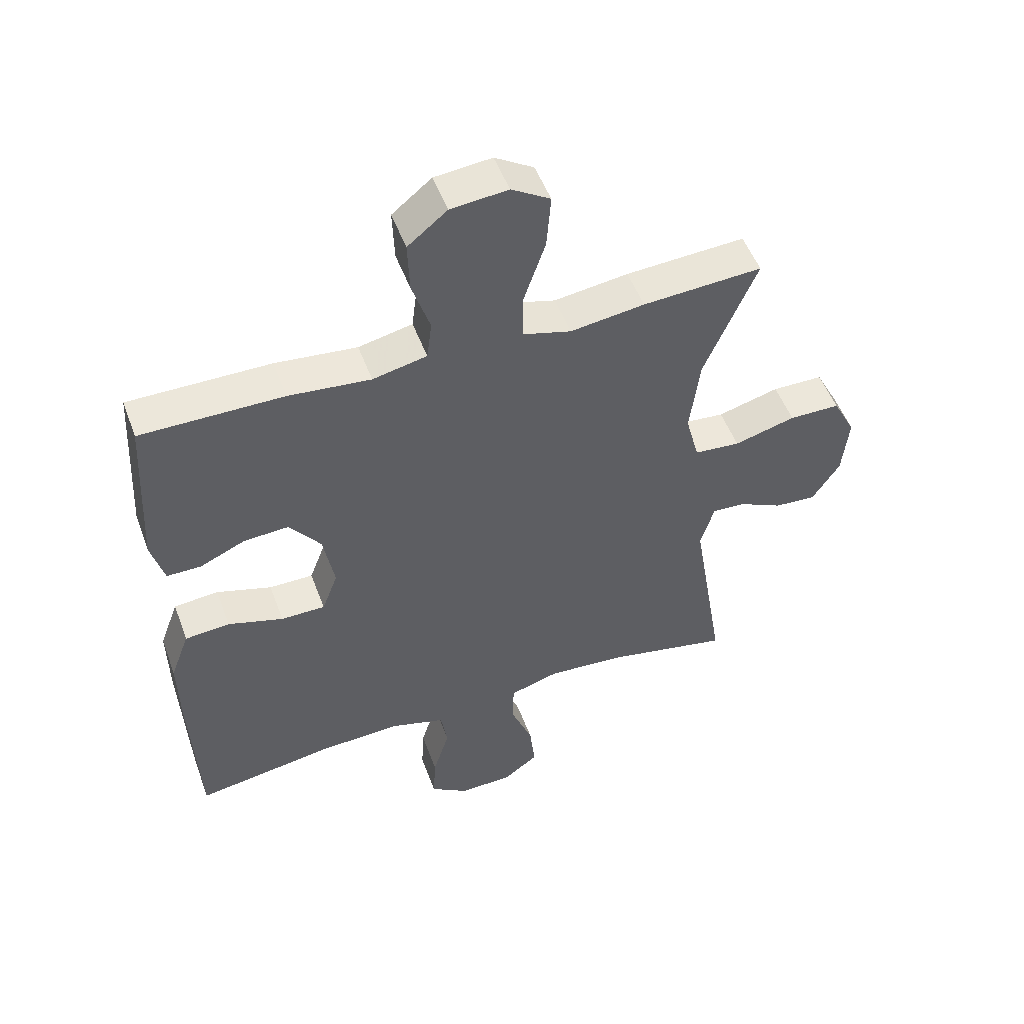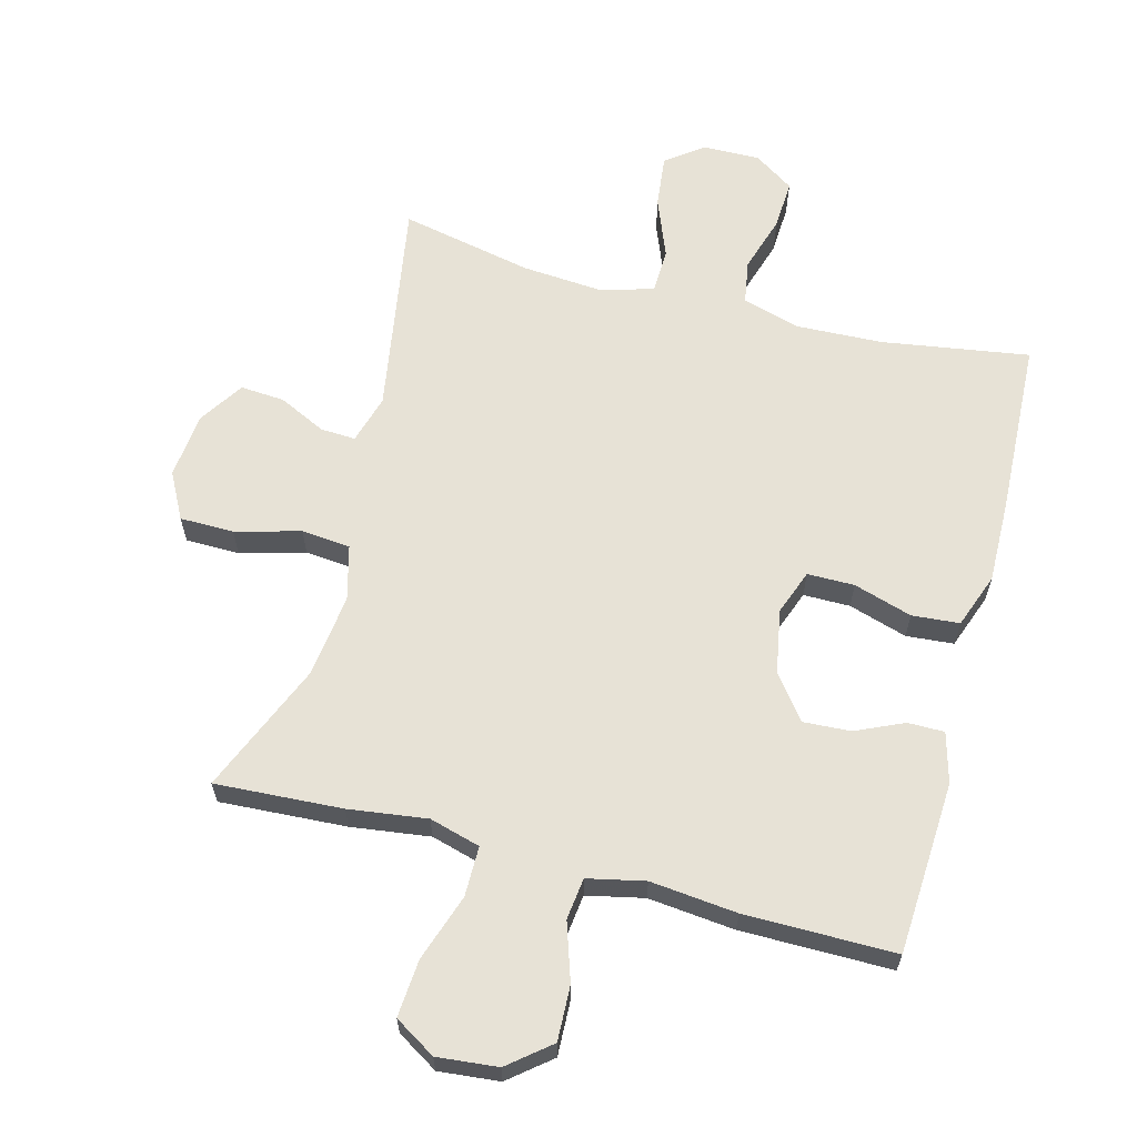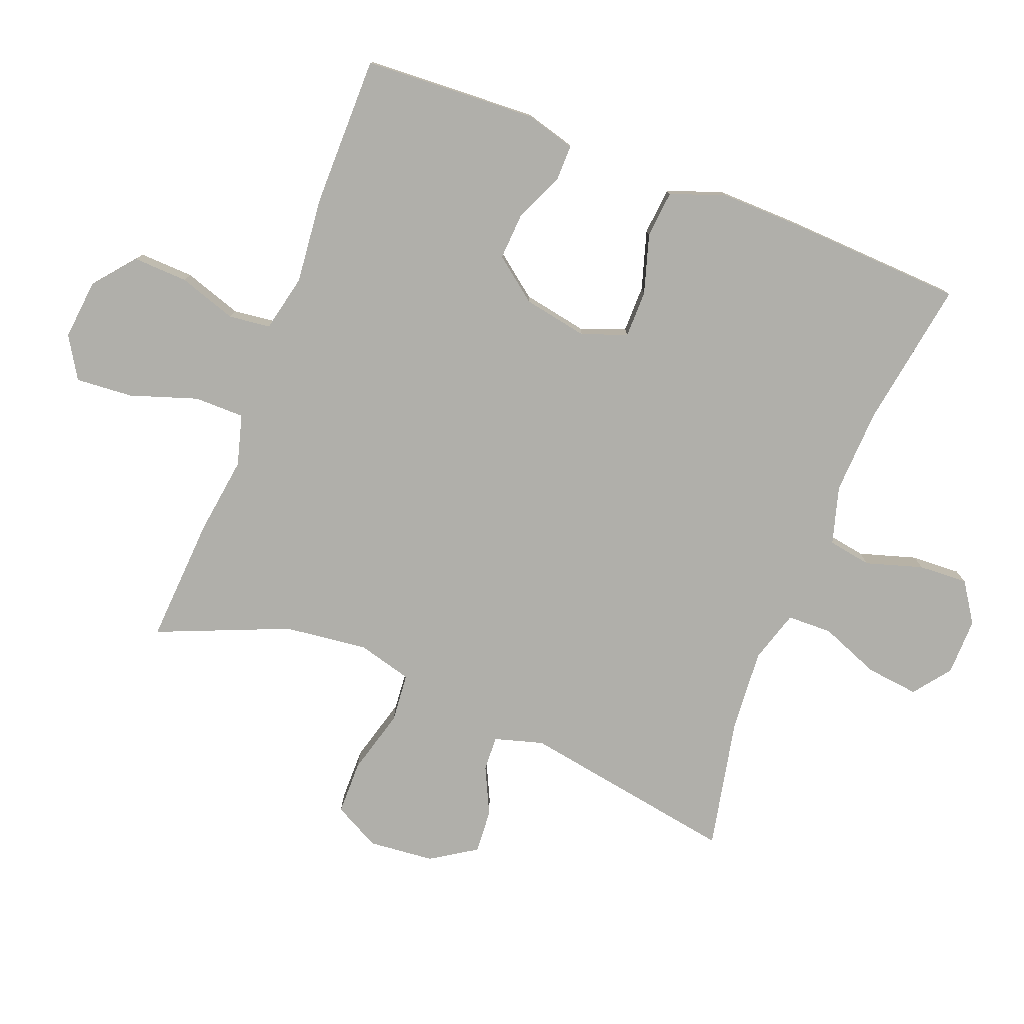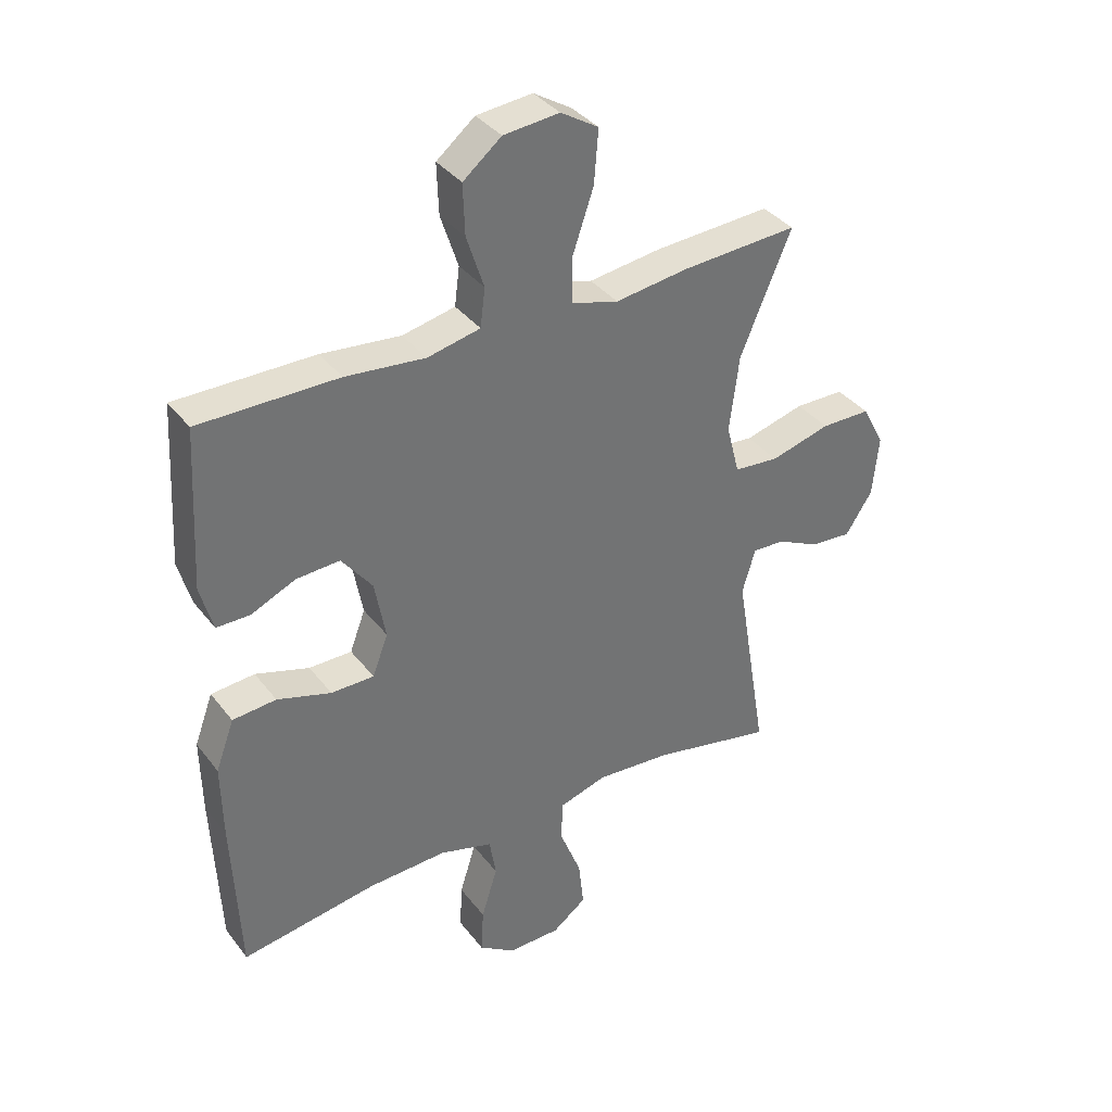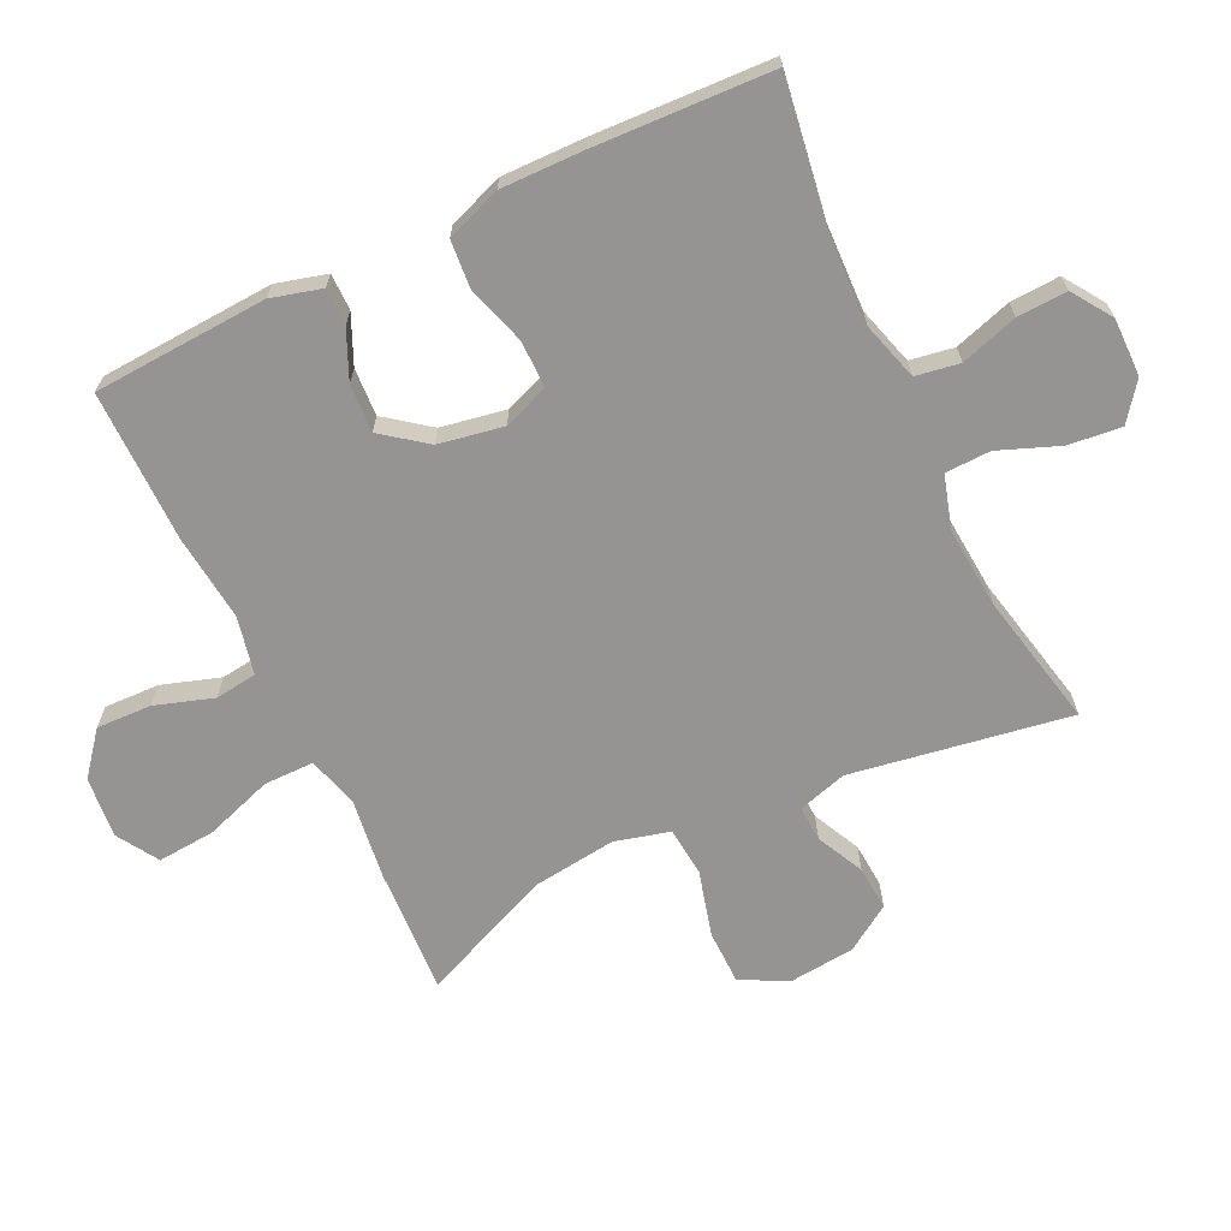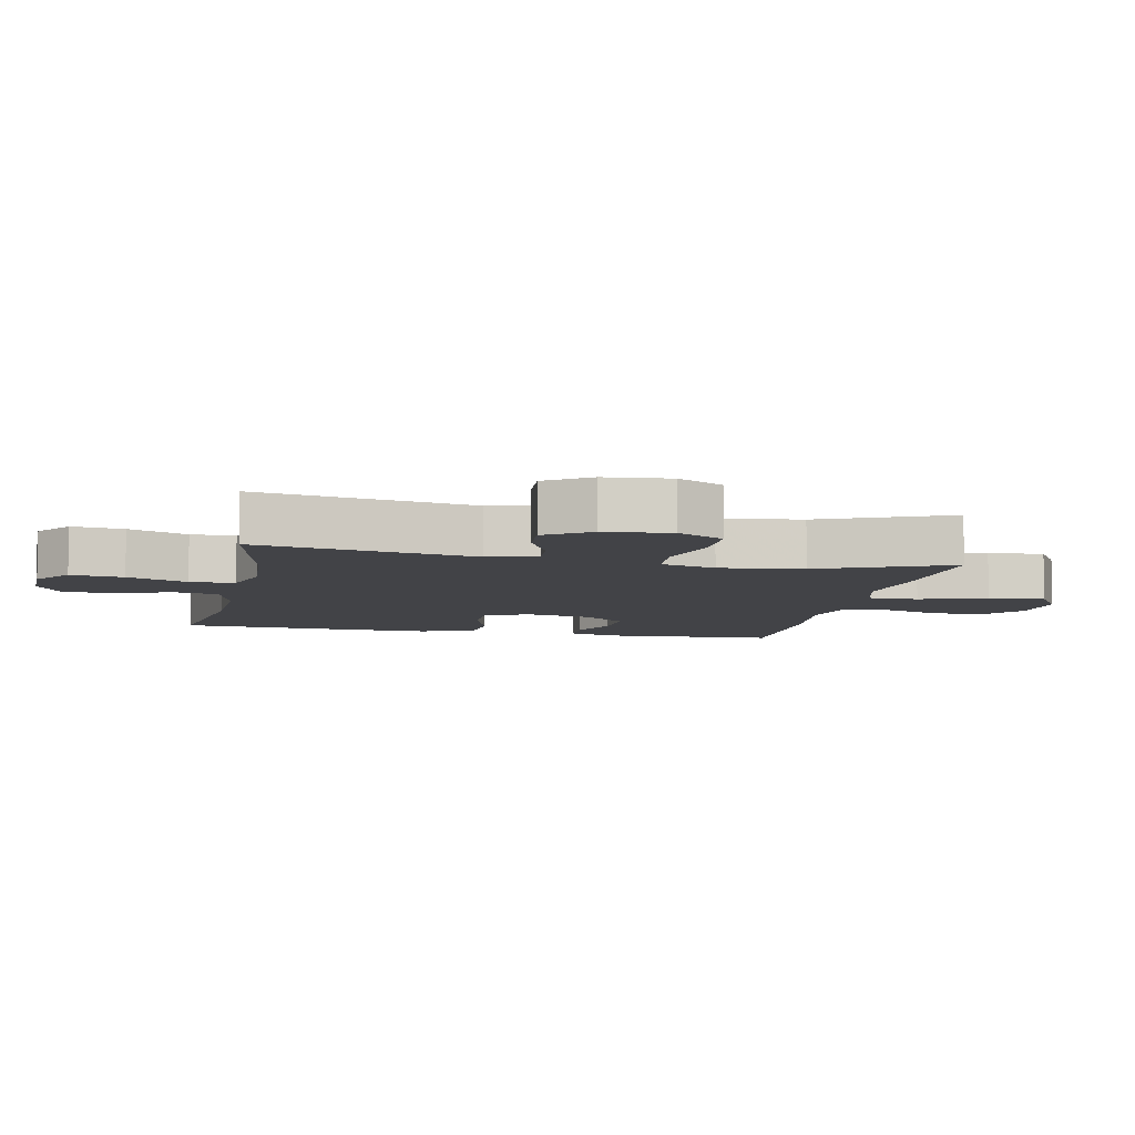
<metadata>
{"format":"obj","ext":"obj","renderer":"f3d","projection":"perspective","resolution":1024,"background":"white","views":[{"elev":51.4,"azim":159.9,"up":"+Z"},{"elev":63.0,"azim":14.7,"up":"+Y"},{"elev":-78.0,"azim":68.5,"up":"+Y"},{"elev":36.7,"azim":147.3,"up":"+Z"},{"elev":-67.2,"azim":115.6,"up":"+Y"},{"elev":-7.5,"azim":-101.9,"up":"+Y"}]}
</metadata>
<code>
v 0.5 0.07 0.5
v 0.515 0.07 0.234
v 0.494 0.07 0.157
v 0.438 0.07 0.157
v 0.364 0.07 0.19
v 0.291 0.07 0.194
v 0.24 0.07 0.127
v 0.222 0.07 0.028
v 0.248 0.07 -0.041
v 0.32 0.07 -0.041
v 0.41 0.07 -0.013
v 0.483 0.07 -0.019
v 0.514 0.07 -0.103
v 0.512 0.07 -0.23
v 0.5 0.07 -0.5
v 0.273 0.07 -0.465
v 0.141 0.07 -0.46
v 0.052 0.07 -0.486
v 0.041 0.07 -0.553
v 0.068 0.07 -0.64
v 0.072 0.07 -0.716
v 0.011 0.07 -0.757
v -0.077 0.07 -0.756
v -0.134 0.07 -0.713
v -0.125 0.07 -0.632
v -0.089 0.07 -0.54
v -0.091 0.07 -0.471
v -0.171 0.07 -0.447
v -0.297 0.07 -0.457
v -0.5 0.07 -0.5
v -0.445 0.07 -0.167
v -0.467 0.07 -0.092
v -0.521 0.07 -0.095
v -0.593 0.07 -0.13
v -0.661 0.07 -0.135
v -0.706 0.07 -0.066
v -0.716 0.07 0.035
v -0.679 0.07 0.106
v -0.596 0.07 0.107
v -0.496 0.07 0.08
v -0.421 0.07 0.087
v -0.399 0.07 0.171
v -0.415 0.07 0.299
v -0.5 0.07 0.5
v -0.305 0.07 0.489
v -0.184 0.07 0.473
v -0.106 0.07 0.495
v -0.106 0.07 0.572
v -0.141 0.07 0.675
v -0.148 0.07 0.763
v -0.085 0.07 0.802
v 0.008 0.07 0.793
v 0.072 0.07 0.741
v 0.069 0.07 0.657
v 0.04 0.07 0.568
v 0.048 0.07 0.504
v 0.136 0.07 0.485
v 0.269 0.07 0.499
v 0.5 0 0.5
v 0.515 0 0.234
v 0.494 0 0.157
v 0.438 0 0.157
v 0.364 0 0.19
v 0.291 0 0.194
v 0.24 0 0.127
v 0.222 0 0.028
v 0.248 0 -0.041
v 0.32 0 -0.041
v 0.41 0 -0.013
v 0.483 0 -0.019
v 0.514 0 -0.103
v 0.512 0 -0.23
v 0.5 0 -0.5
v 0.273 0 -0.465
v 0.141 0 -0.46
v 0.052 0 -0.486
v 0.041 0 -0.553
v 0.068 0 -0.64
v 0.072 0 -0.716
v 0.011 0 -0.757
v -0.077 0 -0.756
v -0.134 0 -0.713
v -0.125 0 -0.632
v -0.089 0 -0.54
v -0.091 0 -0.471
v -0.171 0 -0.447
v -0.297 0 -0.457
v -0.5 0 -0.5
v -0.445 0 -0.167
v -0.467 0 -0.092
v -0.521 0 -0.095
v -0.593 0 -0.13
v -0.661 0 -0.135
v -0.706 0 -0.066
v -0.716 0 0.035
v -0.679 0 0.106
v -0.596 0 0.107
v -0.496 0 0.08
v -0.421 0 0.087
v -0.399 0 0.171
v -0.415 0 0.299
v -0.5 0 0.5
v -0.305 0 0.489
v -0.184 0 0.473
v -0.106 0 0.495
v -0.106 0 0.572
v -0.141 0 0.675
v -0.148 0 0.763
v -0.085 0 0.802
v 0.008 0 0.793
v 0.072 0 0.741
v 0.069 0 0.657
v 0.04 0 0.568
v 0.048 0 0.504
v 0.136 0 0.485
v 0.269 0 0.499
f 3 4 5
f 2 3 5
f 1 2 5
f 58 1 5
f 57 58 5
f 56 57 5 6
f 53 54 55
f 52 53 55
f 51 52 55
f 50 51 55
f 49 50 55
f 48 49 55
f 47 48 55 56
f 56 6 7
f 47 56 7
f 46 47 7
f 46 7 8
f 45 46 8
f 44 45 8
f 43 44 8
f 38 39 40
f 37 38 40
f 36 37 40
f 35 36 40
f 34 35 40
f 33 34 40
f 32 33 40 41
f 31 32 41 42
f 29 30 31
f 28 29 31 42
f 24 25 26
f 23 24 26
f 22 23 26
f 21 22 26
f 20 21 26
f 19 20 26
f 18 19 26 27
f 43 8 9
f 42 43 9
f 28 42 9
f 27 28 9
f 18 27 9
f 17 18 9
f 14 15 16
f 13 14 16
f 12 13 16
f 11 12 16
f 10 11 16
f 9 10 16 17
f 63 62 61
f 63 61 60
f 63 60 59
f 63 59 116
f 63 116 115
f 64 63 115 114
f 113 112 111
f 113 111 110
f 113 110 109
f 113 109 108
f 113 108 107
f 113 107 106
f 114 113 106 105
f 65 64 114
f 65 114 105
f 65 105 104
f 66 65 104
f 66 104 103
f 66 103 102
f 66 102 101
f 98 97 96
f 98 96 95
f 98 95 94
f 98 94 93
f 98 93 92
f 98 92 91
f 99 98 91 90
f 100 99 90 89
f 89 88 87
f 100 89 87 86
f 84 83 82
f 84 82 81
f 84 81 80
f 84 80 79
f 84 79 78
f 84 78 77
f 85 84 77 76
f 67 66 101
f 67 101 100
f 67 100 86
f 67 86 85
f 67 85 76
f 67 76 75
f 74 73 72
f 74 72 71
f 74 71 70
f 74 70 69
f 74 69 68
f 75 74 68 67
f 1 59 60 2
f 2 60 61 3
f 3 61 62 4
f 4 62 63 5
f 5 63 64 6
f 6 64 65 7
f 7 65 66 8
f 8 66 67 9
f 9 67 68 10
f 10 68 69 11
f 11 69 70 12
f 12 70 71 13
f 13 71 72 14
f 14 72 73 15
f 15 73 74 16
f 16 74 75 17
f 17 75 76 18
f 18 76 77 19
f 19 77 78 20
f 20 78 79 21
f 21 79 80 22
f 22 80 81 23
f 23 81 82 24
f 24 82 83 25
f 25 83 84 26
f 26 84 85 27
f 27 85 86 28
f 28 86 87 29
f 29 87 88 30
f 30 88 89 31
f 31 89 90 32
f 32 90 91 33
f 33 91 92 34
f 34 92 93 35
f 35 93 94 36
f 36 94 95 37
f 37 95 96 38
f 38 96 97 39
f 39 97 98 40
f 40 98 99 41
f 41 99 100 42
f 42 100 101 43
f 43 101 102 44
f 44 102 103 45
f 45 103 104 46
f 46 104 105 47
f 47 105 106 48
f 48 106 107 49
f 49 107 108 50
f 50 108 109 51
f 51 109 110 52
f 52 110 111 53
f 53 111 112 54
f 54 112 113 55
f 55 113 114 56
f 56 114 115 57
f 57 115 116 58
f 58 116 59 1

</code>
